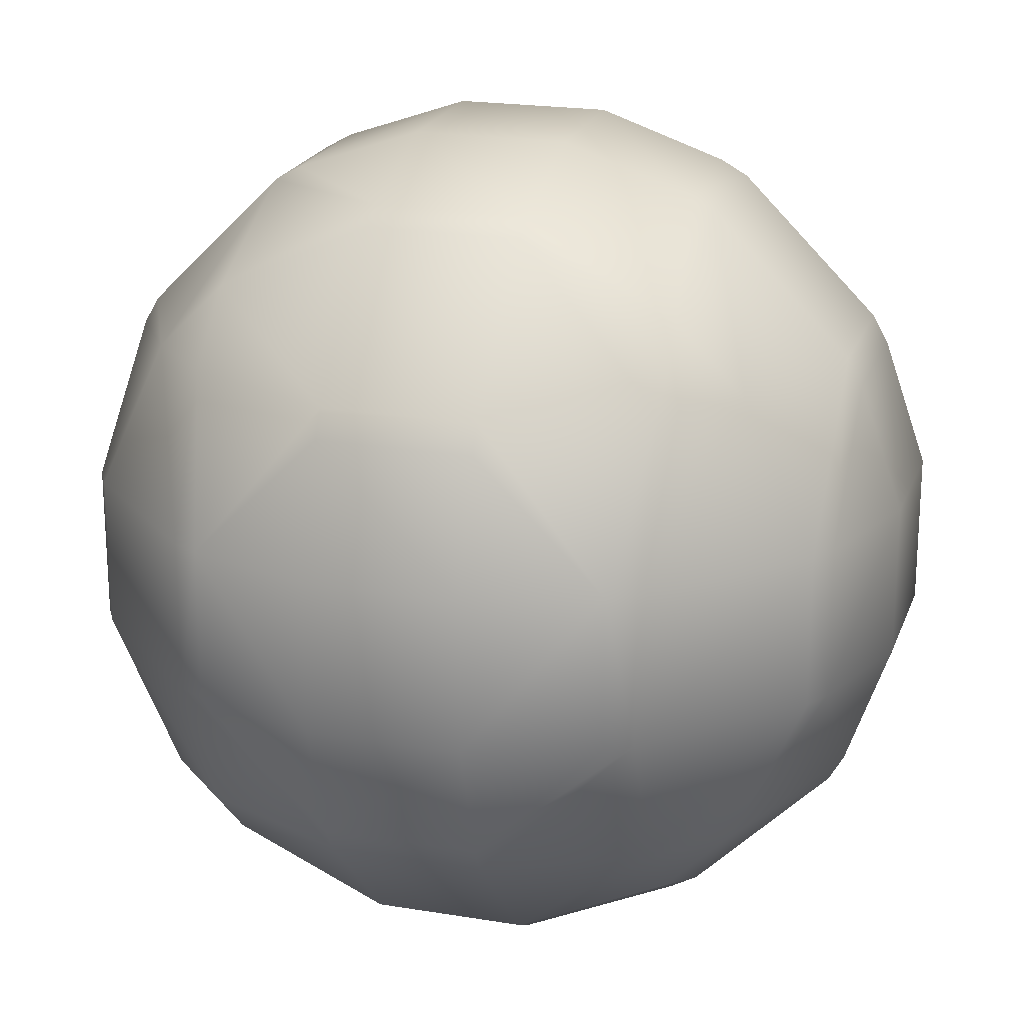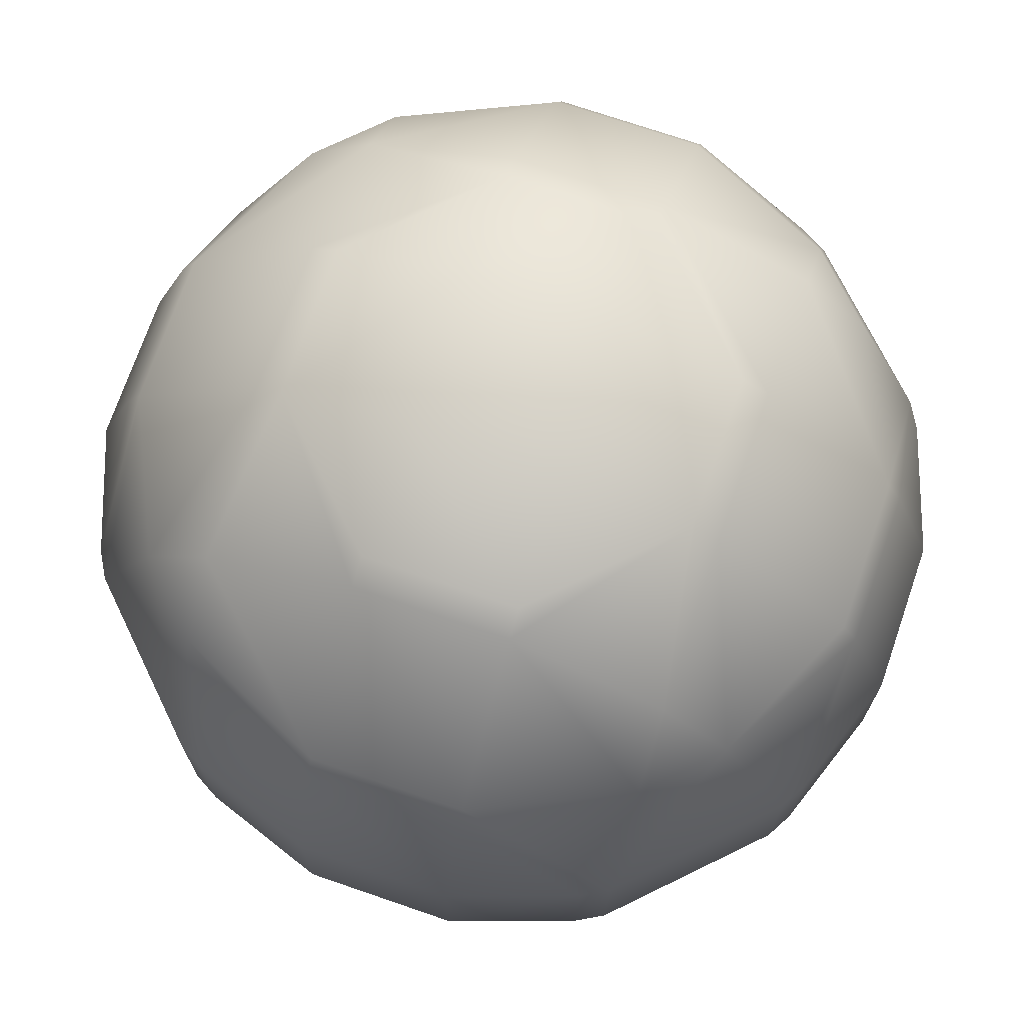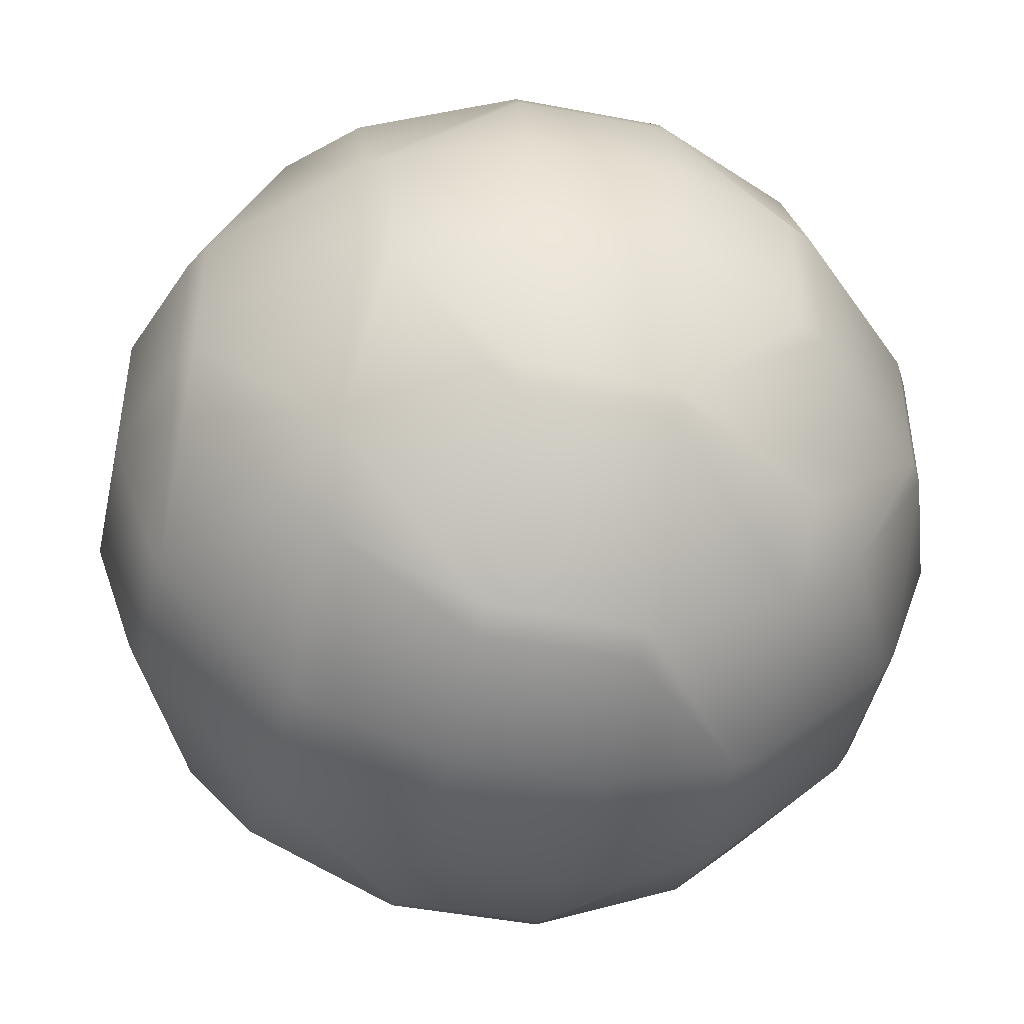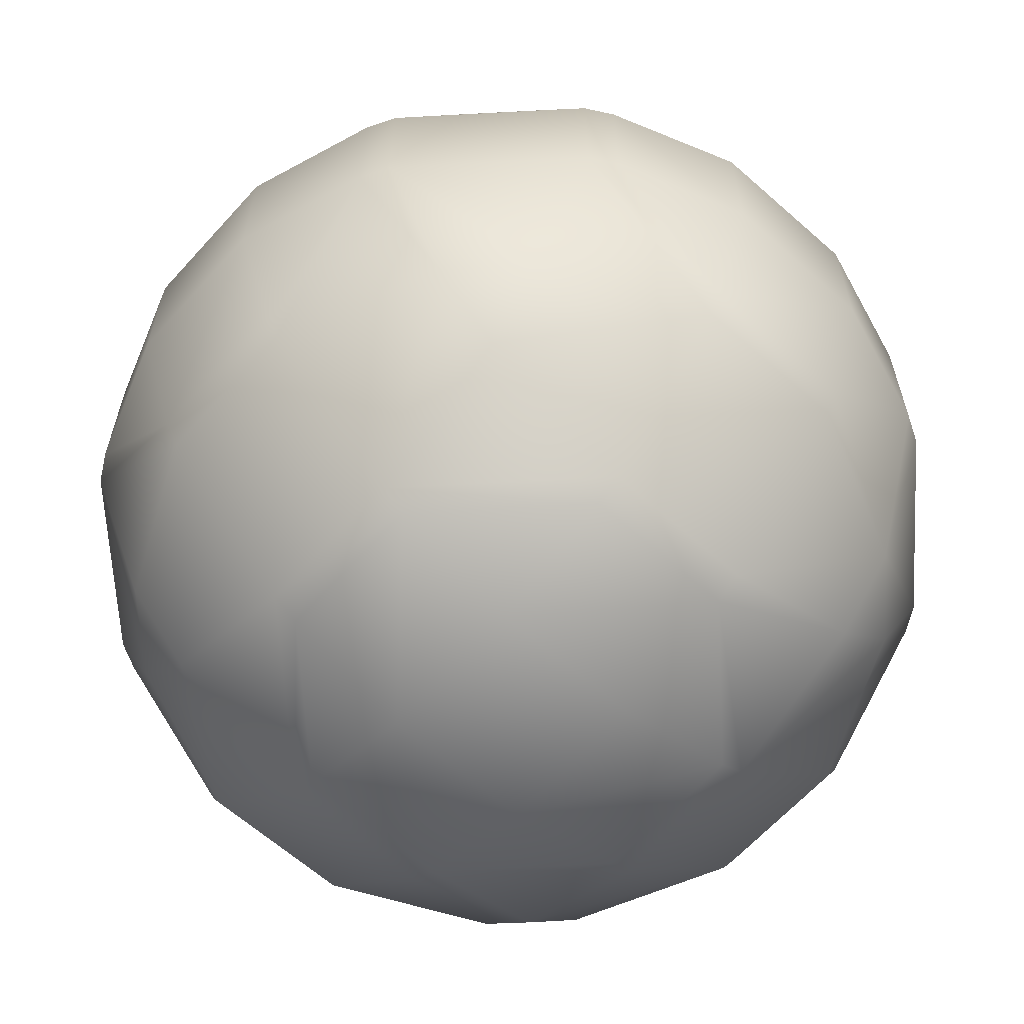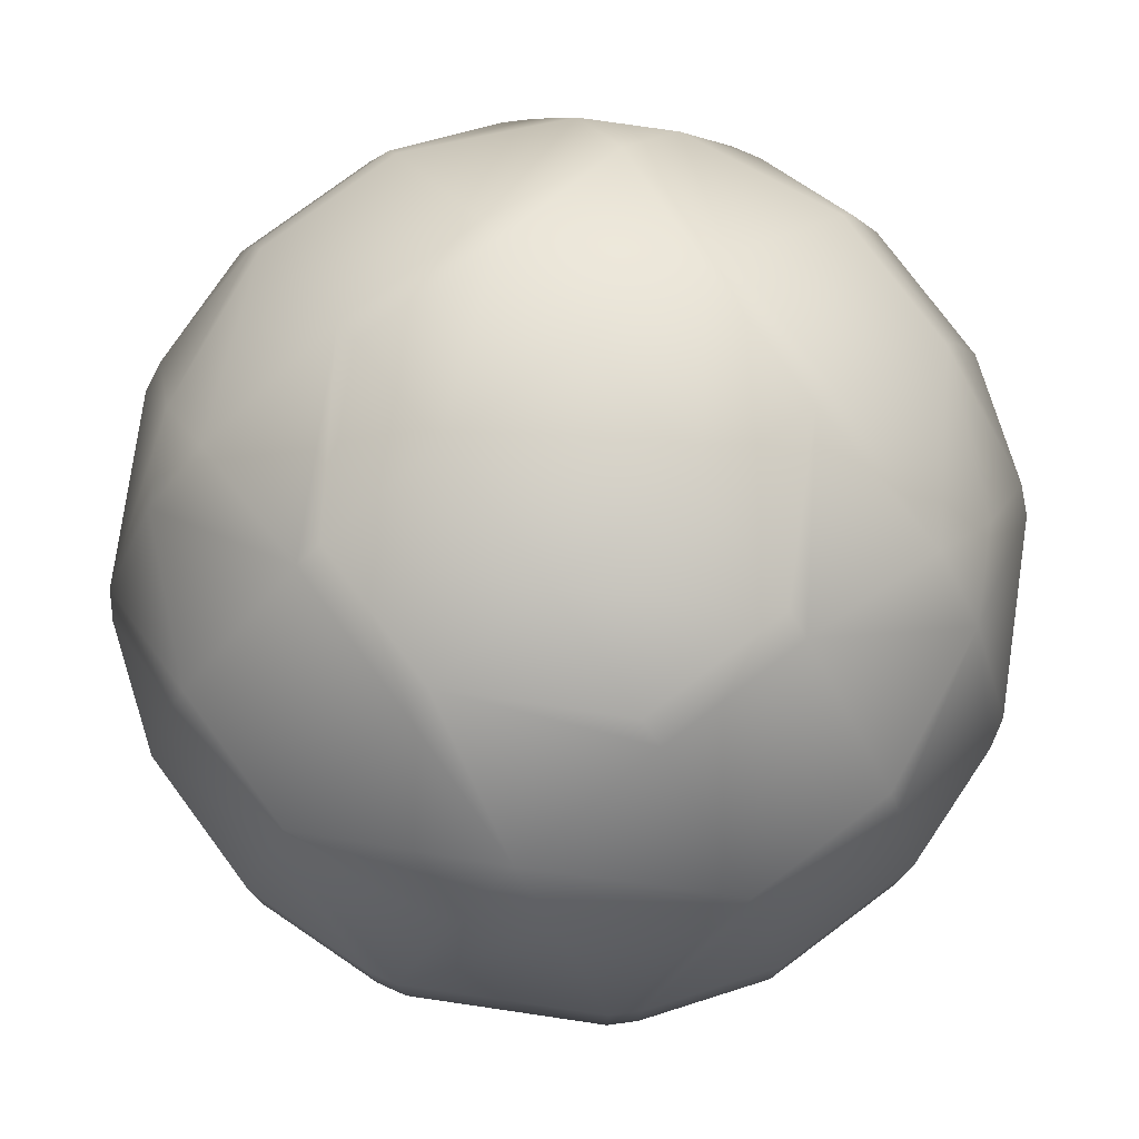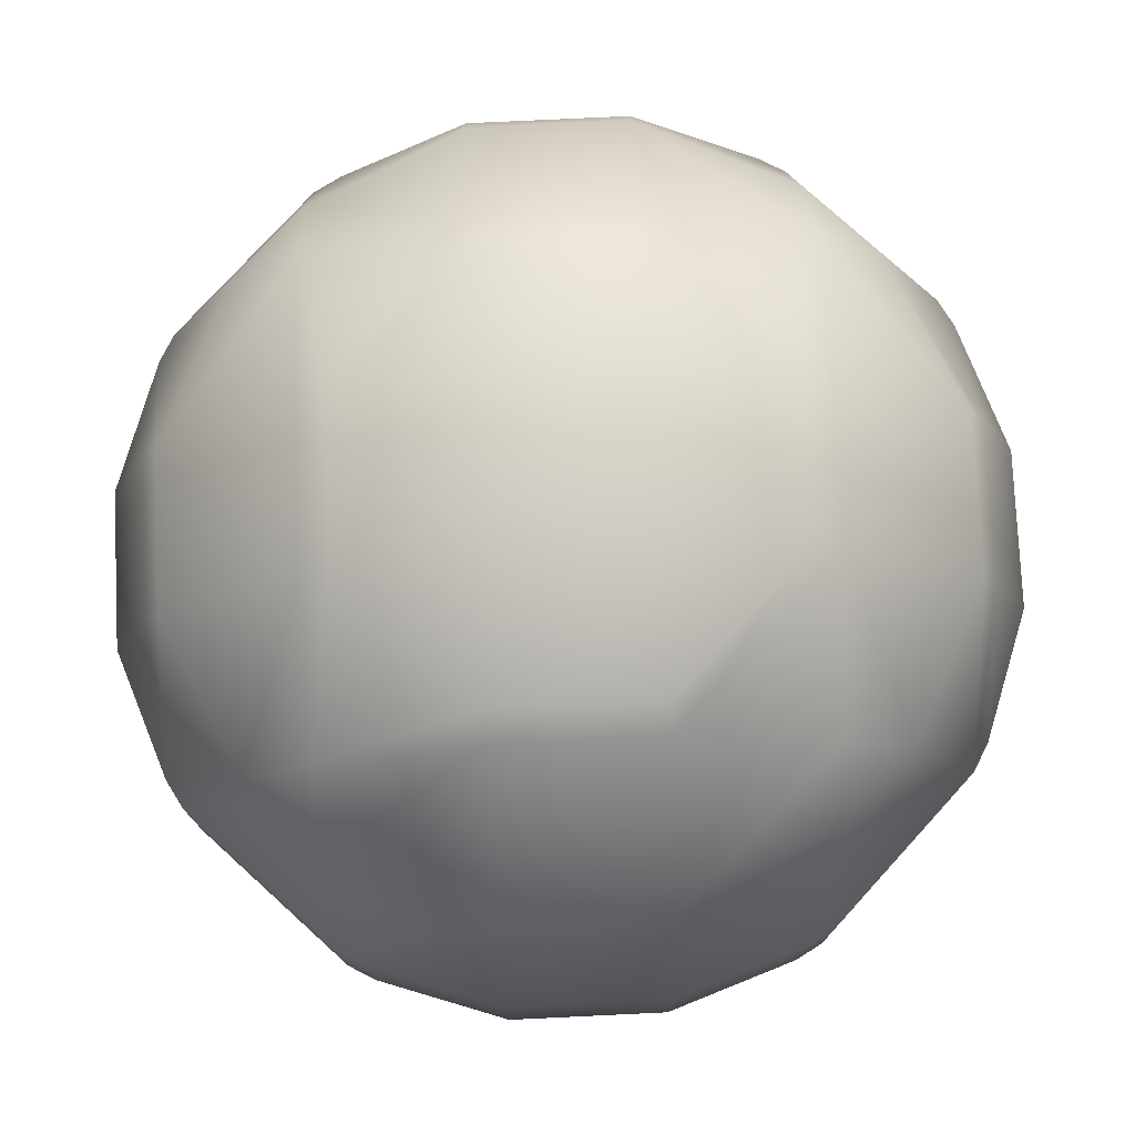
<metadata>
{"format":"obj","ext":"obj","renderer":"f3d","projection":"perspective","resolution":1024,"background":"white","views":[{"elev":20.9,"azim":16.6,"up":"+Z"},{"elev":72.0,"azim":-71.0,"up":"+Y"},{"elev":-45.6,"azim":167.6,"up":"+Z"},{"elev":-63.2,"azim":-131.9,"up":"+Y"},{"elev":77.9,"azim":-126.7,"up":"+Z"},{"elev":77.3,"azim":87.3,"up":"+Z"}]}
</metadata>
<code>
o Mball.001
v 1.044 0.8071 -0.8071
v 0.8071 0.8071 -1.044
v 0.8071 1.044 -0.8071
v 1.292 0.269 -0.8071
v 0.8071 0.269 -1.292
v 1.292 -0.269 -0.8071
v 0.8071 -0.269 -1.292
v 1.345 0.269 -0.7132
v 1.345 -0.269 -0.7132
v 1.5 0.269 -0.269
v 1.5 -0.269 -0.269
v 1.345 -0.7132 -0.269
v 1.5 -0.269 0.269
v 1.345 -0.7132 0.269
v 1.345 -0.269 0.7132
v 1.5 0.269 0.269
v 1.345 0.269 0.7132
v 1.345 0.7132 0.269
v 1.345 0.7132 -0.269
v 1.292 0.8071 -0.269
v 1.292 0.8071 0.269
v 0.8071 1.292 -0.269
v 0.8071 1.292 0.269
v 0.7132 1.345 -0.269
v 0.7132 1.345 0.269
v 0.269 1.5 -0.269
v 0.269 1.5 0.269
v 0.269 1.345 0.7132
v -0.269 1.345 0.7132
v -0.269 1.5 0.269
v 0.269 1.292 0.8071
v -0.269 1.292 0.8071
v -0.269 0.8071 1.292
v 0.269 0.8071 1.292
v 0.269 0.7132 1.345
v -0.269 0.7132 1.345
v -0.269 0.269 1.5
v 0.269 0.269 1.5
v 0.269 -0.269 1.5
v -0.269 -0.269 1.5
v 0.269 -0.7132 1.345
v -0.269 -0.7132 1.345
v -0.269 -0.8071 1.292
v 0.269 -0.8071 1.292
v 0.269 -1.292 0.8071
v -0.269 -1.292 0.8071
v -0.269 -1.345 0.7132
v 0.269 -1.345 0.7132
v 0.269 -1.5 0.269
v -0.269 -1.5 0.269
v -0.269 -1.5 -0.269
v 0.269 -1.5 -0.269
v -0.269 -1.345 -0.7132
v 0.269 -1.345 -0.7132
v 0.269 -1.292 -0.8071
v -0.269 -1.292 -0.8071
v -0.269 -0.8071 -1.292
v 0.269 -0.8071 -1.292
v 0.269 -0.7132 -1.345
v -0.269 -0.7132 -1.345
v -0.269 -0.269 -1.5
v 0.269 -0.269 -1.5
v -0.269 0.269 -1.5
v 0.269 0.269 -1.5
v 0.269 0.7132 -1.345
v -0.269 0.7132 -1.345
v -0.269 0.8071 -1.292
v 0.269 0.8071 -1.292
v 0.269 1.292 -0.8071
v -0.269 1.292 -0.8071
v -0.269 1.345 -0.7132
v 0.269 1.345 -0.7132
v -0.269 1.5 -0.269
v -0.7132 1.345 -0.269
v -0.7132 1.345 0.269
v -0.8071 1.292 -0.269
v -0.8071 1.292 0.269
v -1.292 0.8071 -0.269
v -1.292 0.8071 0.269
v -1.345 0.7132 -0.269
v -1.345 0.7132 0.269
v -1.044 0.8071 -0.8071
v -1.292 0.269 -0.8071
v -1.345 0.269 -0.7132
v -1.292 -0.269 -0.8071
v -1.345 -0.269 -0.7132
v -1.044 -0.8071 -0.8071
v -1.292 -0.8071 -0.269
v -1.345 -0.7132 -0.269
v -0.8071 -0.269 -1.292
v -0.8071 -0.8071 -1.044
v -0.8071 -1.044 -0.8071
v -1.292 -0.8071 0.269
v -1.345 -0.7132 0.269
v -0.8071 -1.292 -0.269
v -0.8071 -1.292 0.269
v -1.044 -0.8071 0.8071
v -0.8071 -1.044 0.8071
v -0.7132 -1.345 -0.269
v -0.7132 -1.345 0.269
v -1.292 -0.269 0.8071
v -1.345 -0.269 0.7132
v -1.292 0.269 0.8071
v -1.345 0.269 0.7132
v -0.8071 0.269 1.292
v -0.8071 -0.269 1.292
v -0.7132 -0.269 1.345
v -0.7132 0.269 1.345
v -1.5 0.269 0.269
v -1.5 -0.269 0.269
v -1.5 0.269 -0.269
v -1.5 -0.269 -0.269
v -0.8071 -0.8071 1.044
v -0.8071 0.269 -1.292
v -0.7132 0.269 -1.345
v -0.7132 -0.269 -1.345
v -0.8071 0.8071 -1.044
v -0.8071 1.044 -0.8071
v -1.044 0.8071 0.8071
v -0.8071 1.044 0.8071
v -0.8071 0.8071 1.044
v 0.7132 0.269 -1.345
v 0.7132 -0.269 -1.345
v 0.8071 -0.8071 -1.044
v 0.8071 -1.044 -0.8071
v 1.044 -0.8071 -0.8071
v 1.292 -0.8071 -0.269
v 0.8071 -1.292 -0.269
v 1.292 -0.8071 0.269
v 0.8071 -1.292 0.269
v 1.044 -0.8071 0.8071
v 0.8071 -1.044 0.8071
v 0.8071 -0.8071 1.044
v 1.292 -0.269 0.8071
v 0.8071 -0.269 1.292
v 1.292 0.269 0.8071
v 0.8071 0.269 1.292
v 1.044 0.8071 0.8071
v 0.8071 0.8071 1.044
v 0.8071 1.044 0.8071
v 0.7132 0.269 1.345
v 0.7132 -0.269 1.345
v 0.7132 -1.345 0.269
v 0.7132 -1.345 -0.269
g Mball.001_Mball.001_None.001
f 1 2 3
f 2 1 4 5
f 5 4 6 7
f 6 4 8 9
f 8 10 11 9
f 9 11 12
f 12 11 13 14
f 13 15 14
f 13 16 17 15
f 17 16 18
f 16 10 19 18
f 19 20 21 18
f 21 20 22 23
f 22 24 25 23
f 25 24 26 27
f 28 25 27
f 29 28 27 30
f 31 28 29 32
f 33 34 31 32
f 35 34 33 36
f 37 38 35 36
f 39 38 37 40
f 41 39 40 42
f 43 44 41 42
f 45 44 43 46
f 47 48 45 46
f 49 48 47 50
f 51 52 49 50
f 53 54 52 51
f 55 54 53 56
f 57 58 55 56
f 59 58 57 60
f 61 62 59 60
f 63 64 62 61
f 65 64 63 66
f 67 68 65 66
f 69 68 67 70
f 71 72 69 70
f 26 72 71 73
f 71 74 73
f 73 74 75 30
f 75 74 76 77
f 76 78 79 77
f 79 78 80 81
f 82 83 84 80
f 78 82 80
f 84 83 85 86
f 85 87 88 89
f 86 85 89
f 87 85 90 91
f 87 91 92
f 89 88 93 94
f 93 88 95 96
f 97 93 96 98
f 95 99 100 96
f 97 101 102 94
f 93 97 94
f 101 103 104 102
f 105 103 101 106
f 107 108 105 106
f 104 109 110 102
f 109 104 81
f 109 111 112 110
f 106 101 97 113
f 102 110 94
f 110 112 89 94
f 112 86 89
f 85 83 114 90
f 114 115 116 90
f 112 111 84 86
f 83 82 117 114
f 117 82 118
f 103 119 79 81
f 104 103 81
f 80 111 109 81
f 118 82 78 76
f 77 79 119 120
f 119 121 120
f 63 115 66
f 64 122 123 62
f 116 115 63 61
f 62 123 59
f 116 61 60
f 58 124 125 55
f 124 126 125
f 125 126 127 128
f 128 127 129 130
f 130 129 131 132
f 131 133 132
f 131 134 135 133
f 134 136 137 135
f 136 138 139 137
f 139 138 140
f 137 141 142 135
f 143 144 128 130
f 91 57 56 92
f 128 144 54 55
f 125 128 55
f 56 53 99 95
f 92 56 95
f 99 53 51
f 52 144 143 49
f 100 99 51 50
f 143 48 49
f 47 100 50
f 143 130 132 45
f 48 143 45
f 100 47 46 98
f 96 100 98
f 46 43 113 98
f 133 135 142 41
f 44 133 41
f 42 107 106 113
f 43 42 113
f 142 39 41
f 40 107 42
f 142 141 38 39
f 37 108 107 40
f 108 37 36
f 137 139 34 35
f 141 137 35
f 36 33 121 105
f 108 36 105
f 34 139 140 31
f 121 33 32 120
f 75 29 30
f 27 26 73 30
f 24 22 3 69
f 72 24 69
f 17 136 134 15
f 129 127 12 14
f 11 10 16 13
f 123 122 5 7
f 4 1 20 19
f 8 4 19
f 2 5 122 65
f 68 2 65
f 7 6 126 124
f 20 1 3 22
f 10 8 19
f 126 6 9 12
f 127 126 12
f 138 21 23 140
f 138 136 17 18
f 21 138 18
f 134 131 129 14
f 15 134 14
f 3 2 68 69
f 122 64 65
f 7 124 58 59
f 123 7 59
f 24 72 26
f 54 144 52
f 23 25 28 31
f 140 23 31
f 38 141 35
f 132 133 44 45
f 70 67 117 118
f 67 66 115 114
f 117 67 114
f 116 60 57 91
f 90 116 91
f 71 70 118 76
f 74 71 76
f 84 111 80
f 88 87 92 95
f 29 75 77 120
f 32 29 120
f 121 119 103 105
f 113 97 98

</code>
